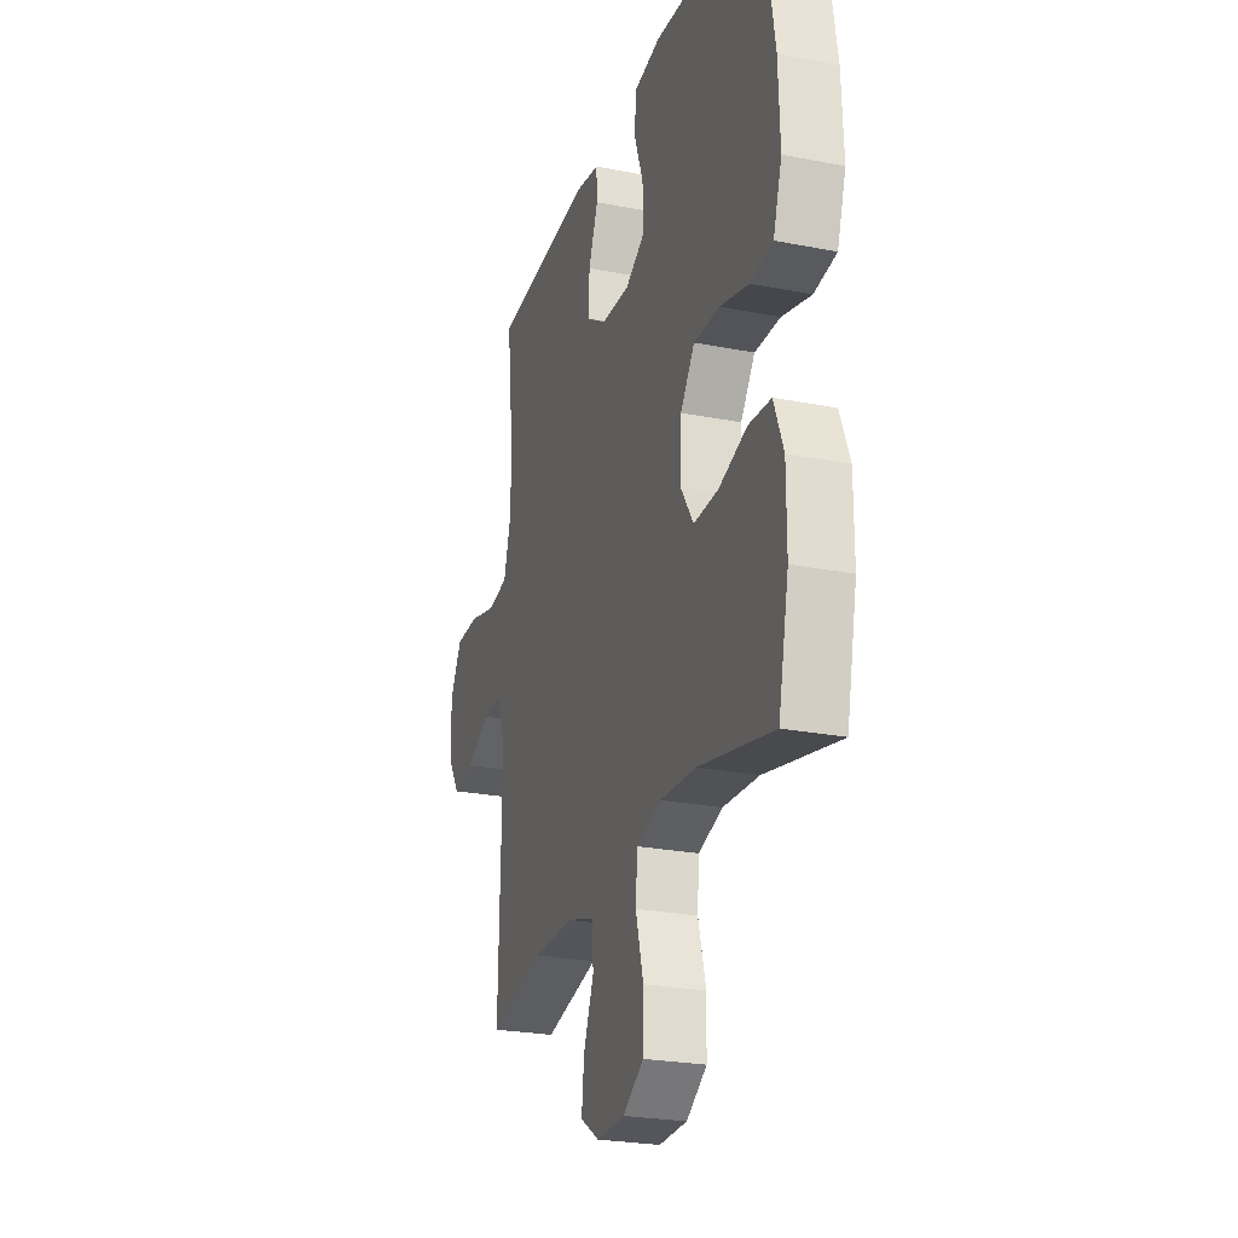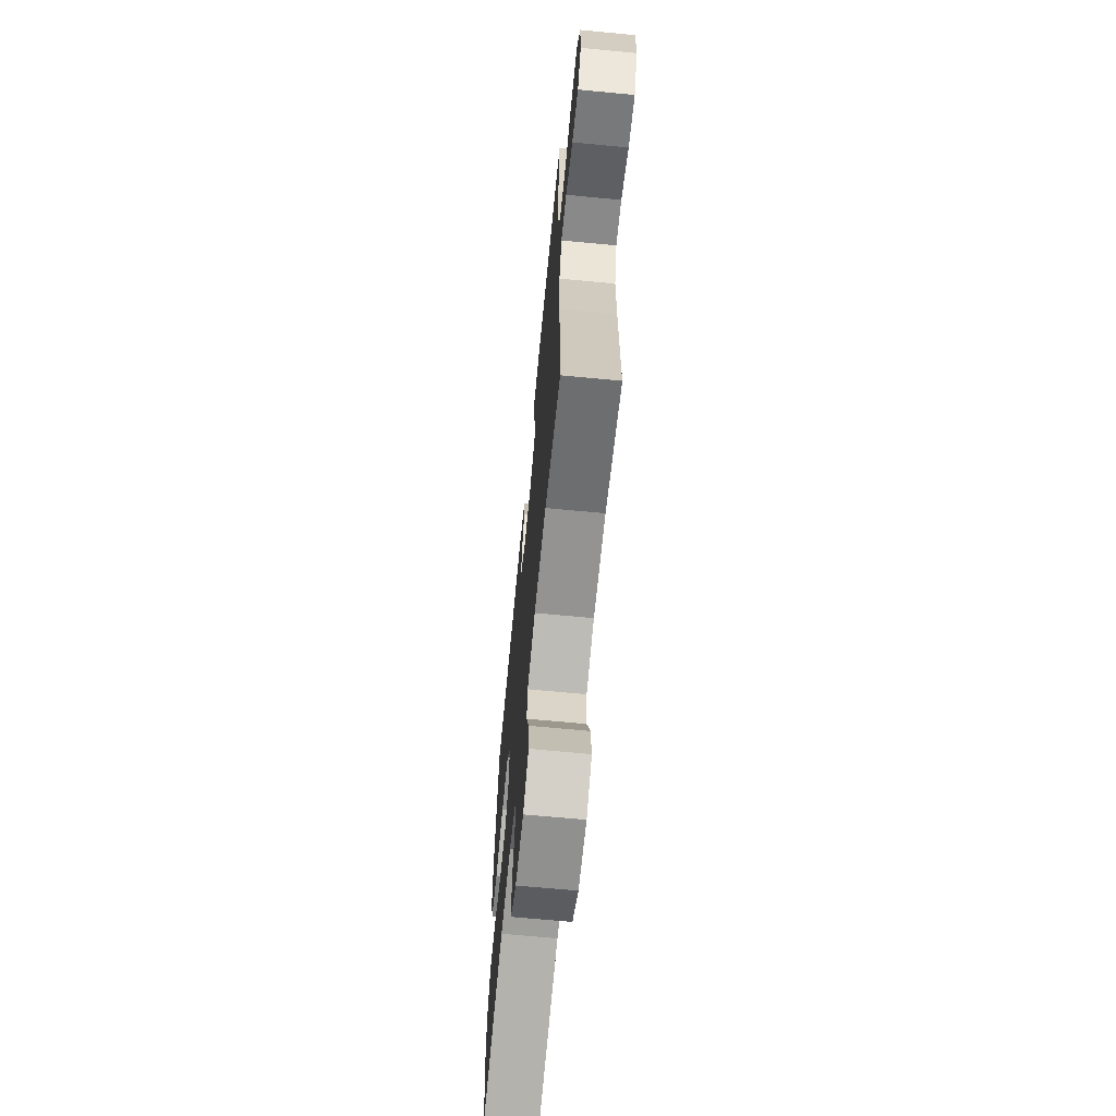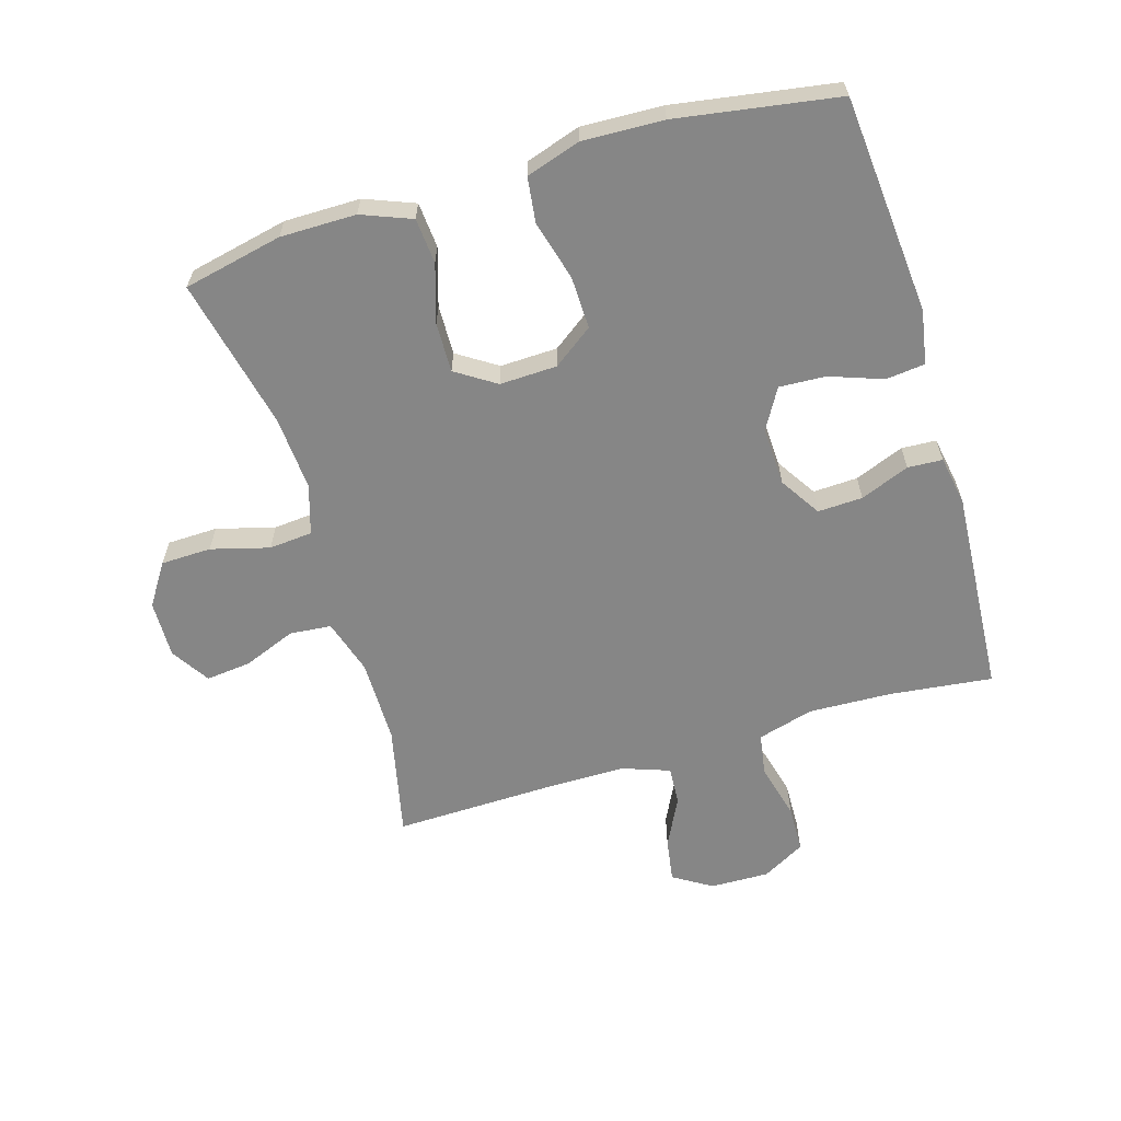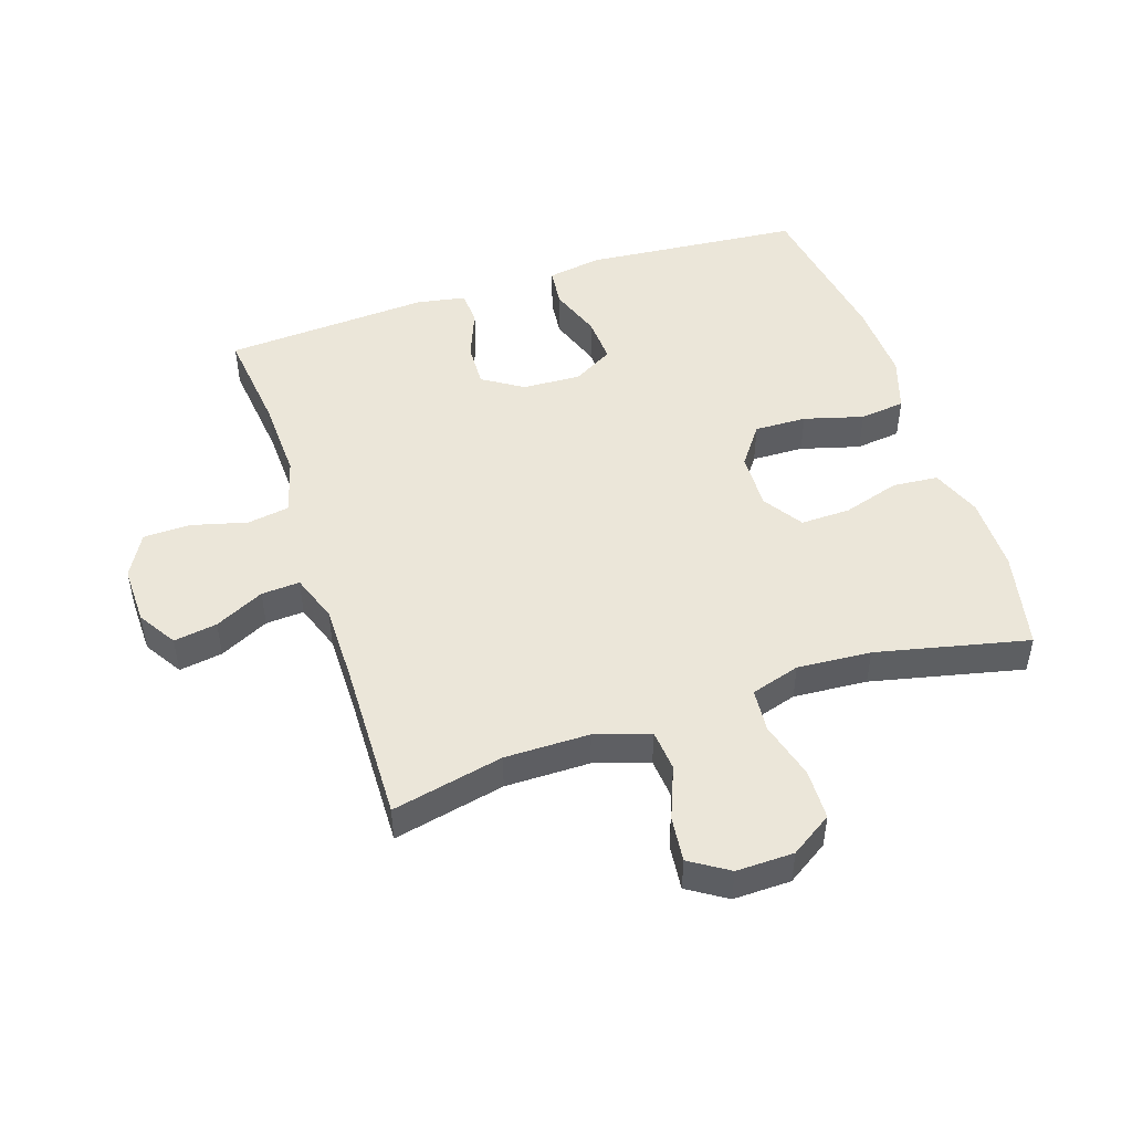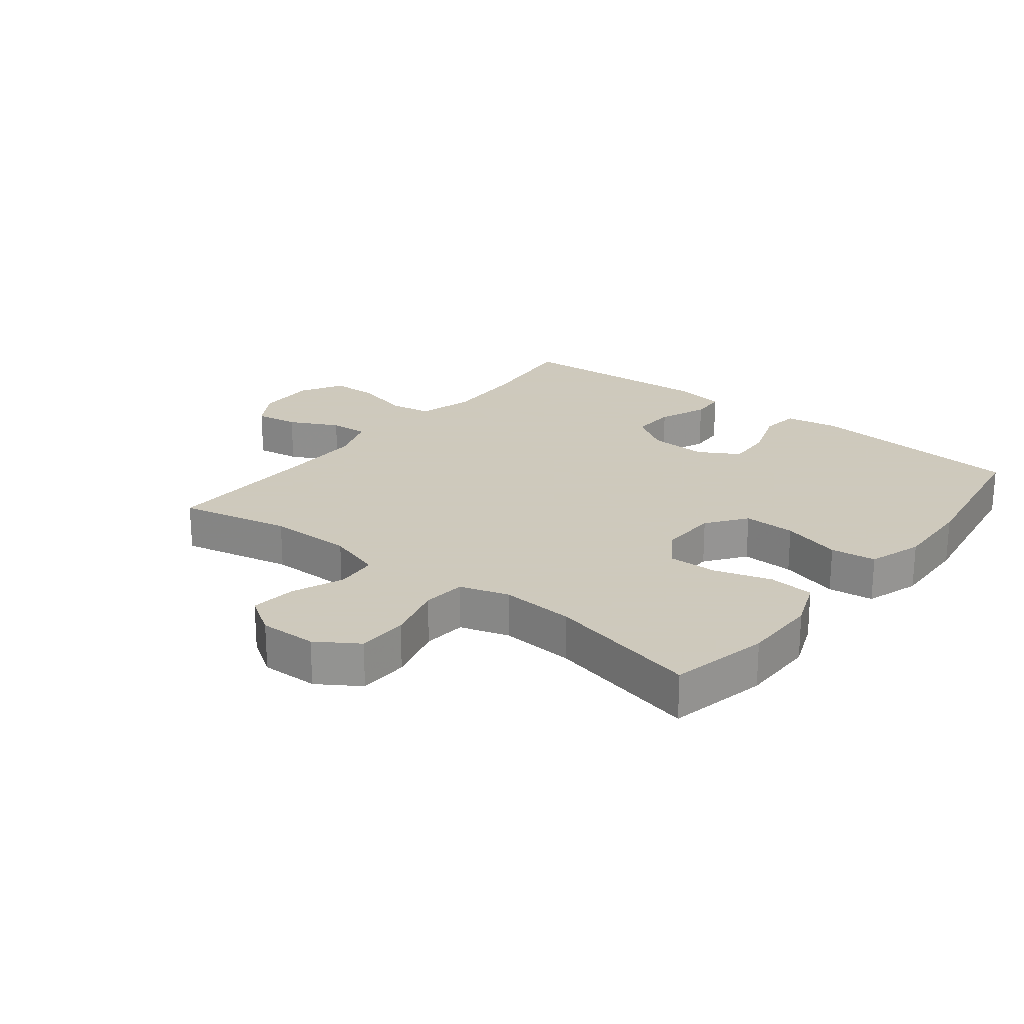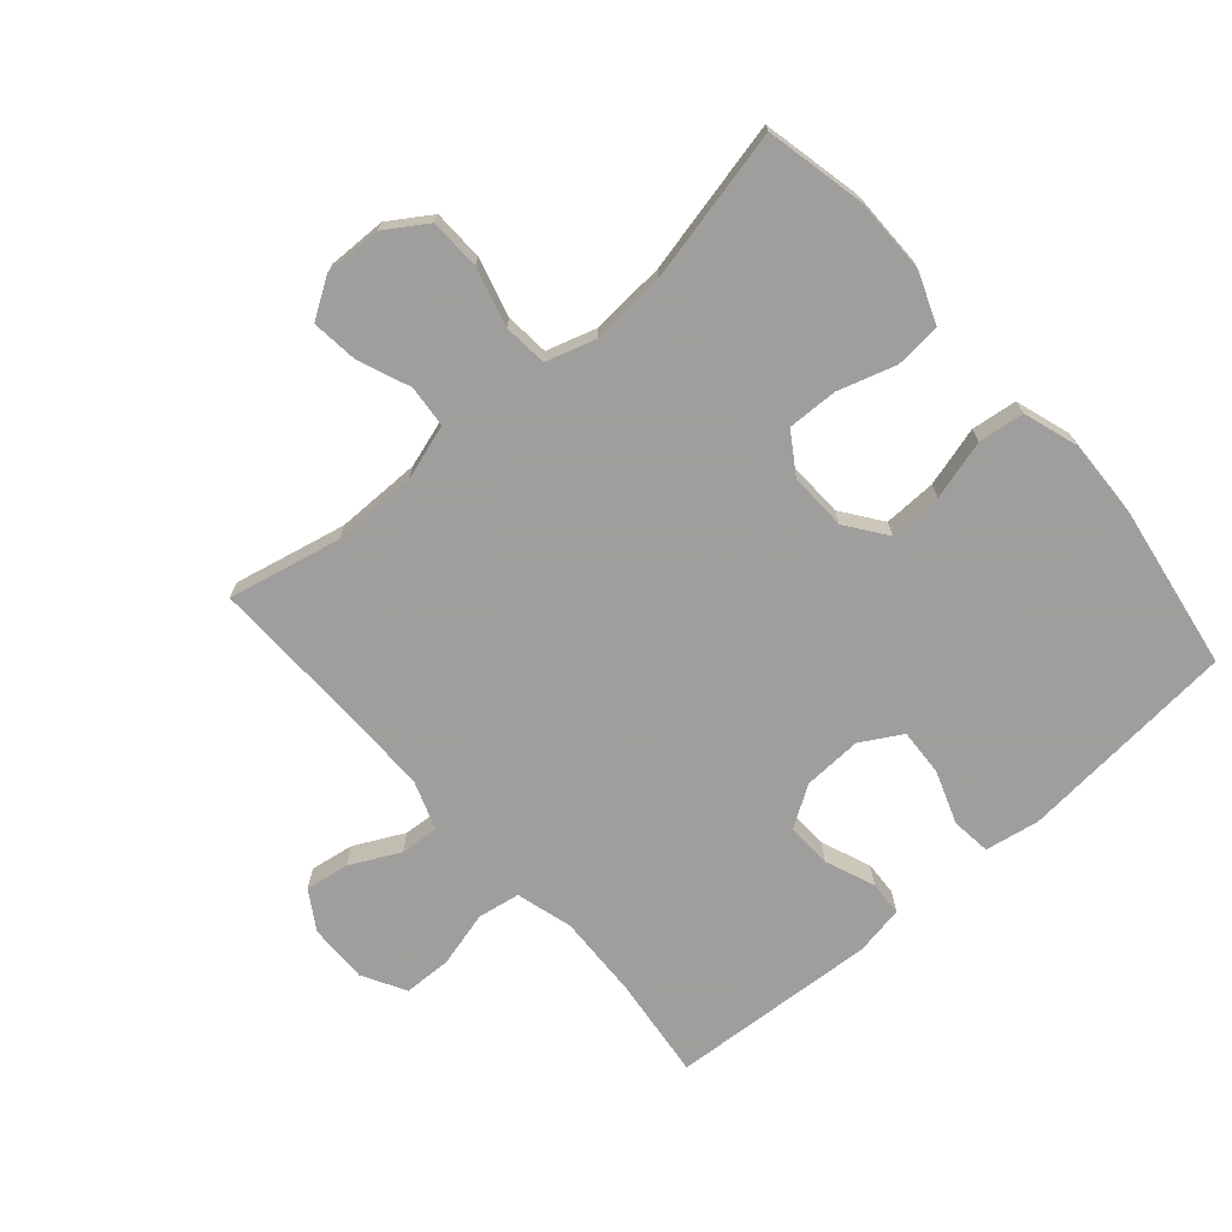
<metadata>
{"format":"obj","ext":"obj","renderer":"f3d","projection":"perspective","resolution":1024,"background":"white","views":[{"elev":-25.0,"azim":-107.6,"up":"+Z"},{"elev":-66.8,"azim":84.5,"up":"+Z"},{"elev":-62.1,"azim":-73.3,"up":"+Y"},{"elev":48.3,"azim":161.8,"up":"+Y"},{"elev":22.6,"azim":-141.7,"up":"+Y"},{"elev":-71.1,"azim":-138.9,"up":"+Y"}]}
</metadata>
<code>
v 0.5 0.07 0.5
v 0.481 0.07 0.336
v 0.476 0.07 0.205
v 0.501 0.07 0.116
v 0.568 0.07 0.105
v 0.656 0.07 0.128
v 0.731 0.07 0.126
v 0.769 0.07 0.058
v 0.767 0.07 -0.036
v 0.729 0.07 -0.097
v 0.66 0.07 -0.086
v 0.582 0.07 -0.047
v 0.521 0.07 -0.043
v 0.494 0.07 -0.119
v 0.494 0.07 -0.241
v 0.5 0.07 -0.5
v 0.323 0.07 -0.461
v 0.189 0.07 -0.461
v 0.102 0.07 -0.488
v 0.096 0.07 -0.554
v 0.129 0.07 -0.637
v 0.137 0.07 -0.709
v 0.076 0.07 -0.748
v -0.015 0.07 -0.746
v -0.081 0.07 -0.703
v -0.083 0.07 -0.623
v -0.058 0.07 -0.531
v -0.064 0.07 -0.462
v -0.142 0.07 -0.438
v -0.259 0.07 -0.446
v -0.5 0.07 -0.5
v -0.534 0.07 -0.343
v -0.534 0.07 -0.223
v -0.503 0.07 -0.144
v -0.431 0.07 -0.138
v -0.34 0.07 -0.166
v -0.261 0.07 -0.168
v -0.22 0.07 -0.105
v -0.223 0.07 -0.014
v -0.269 0.07 0.049
v -0.352 0.07 0.047
v -0.446 0.07 0.021
v -0.518 0.07 0.03
v -0.546 0.07 0.116
v -0.541 0.07 0.244
v -0.5 0.07 0.5
v -0.154 0.07 0.53
v -0.068 0.07 0.515
v -0.061 0.07 0.453
v -0.091 0.07 0.369
v -0.095 0.07 0.295
v -0.031 0.07 0.258
v 0.062 0.07 0.262
v 0.126 0.07 0.303
v 0.123 0.07 0.374
v 0.092 0.07 0.452
v 0.095 0.07 0.507
v 0.173 0.07 0.521
v 0.5 0 0.5
v 0.481 0 0.336
v 0.476 0 0.205
v 0.501 0 0.116
v 0.568 0 0.105
v 0.656 0 0.128
v 0.731 0 0.126
v 0.769 0 0.058
v 0.767 0 -0.036
v 0.729 0 -0.097
v 0.66 0 -0.086
v 0.582 0 -0.047
v 0.521 0 -0.043
v 0.494 0 -0.119
v 0.494 0 -0.241
v 0.5 0 -0.5
v 0.323 0 -0.461
v 0.189 0 -0.461
v 0.102 0 -0.488
v 0.096 0 -0.554
v 0.129 0 -0.637
v 0.137 0 -0.709
v 0.076 0 -0.748
v -0.015 0 -0.746
v -0.081 0 -0.703
v -0.083 0 -0.623
v -0.058 0 -0.531
v -0.064 0 -0.462
v -0.142 0 -0.438
v -0.259 0 -0.446
v -0.5 0 -0.5
v -0.534 0 -0.343
v -0.534 0 -0.223
v -0.503 0 -0.144
v -0.431 0 -0.138
v -0.34 0 -0.166
v -0.261 0 -0.168
v -0.22 0 -0.105
v -0.223 0 -0.014
v -0.269 0 0.049
v -0.352 0 0.047
v -0.446 0 0.021
v -0.518 0 0.03
v -0.546 0 0.116
v -0.541 0 0.244
v -0.5 0 0.5
v -0.154 0 0.53
v -0.068 0 0.515
v -0.061 0 0.453
v -0.091 0 0.369
v -0.095 0 0.295
v -0.031 0 0.258
v 0.062 0 0.262
v 0.126 0 0.303
v 0.123 0 0.374
v 0.092 0 0.452
v 0.095 0 0.507
v 0.173 0 0.521
f 55 56 57 58
f 54 55 58 1
f 53 54 1 2
f 47 48 49 50
f 47 50 51
f 46 47 51
f 45 46 51 52
f 41 42 43 44
f 40 41 44 45
f 33 34 35 36
f 33 36 37
f 30 31 32 33
f 29 30 33 37
f 28 29 37 38
f 24 25 26 27
f 24 27 28
f 23 24 28
f 20 21 22 23
f 19 20 23 28
f 18 19 28 38
f 15 16 17
f 14 15 17 18
f 13 14 18 38
f 9 10 11 12
f 9 12 13
f 8 9 13
f 5 6 7 8
f 4 5 8 13
f 3 4 13 38
f 53 2 3 38
f 40 45 52
f 39 40 52 53
f 38 39 53
f 116 115 114 113
f 59 116 113 112
f 60 59 112 111
f 108 107 106 105
f 109 108 105
f 109 105 104
f 110 109 104 103
f 102 101 100 99
f 103 102 99 98
f 94 93 92 91
f 95 94 91
f 91 90 89 88
f 95 91 88 87
f 96 95 87 86
f 85 84 83 82
f 86 85 82
f 86 82 81
f 81 80 79 78
f 86 81 78 77
f 96 86 77 76
f 75 74 73
f 76 75 73 72
f 96 76 72 71
f 70 69 68 67
f 71 70 67
f 71 67 66
f 66 65 64 63
f 71 66 63 62
f 96 71 62 61
f 96 61 60 111
f 110 103 98
f 111 110 98 97
f 111 97 96
f 1 59 60 2
f 2 60 61 3
f 3 61 62 4
f 4 62 63 5
f 5 63 64 6
f 6 64 65 7
f 7 65 66 8
f 8 66 67 9
f 9 67 68 10
f 10 68 69 11
f 11 69 70 12
f 12 70 71 13
f 13 71 72 14
f 14 72 73 15
f 15 73 74 16
f 16 74 75 17
f 17 75 76 18
f 18 76 77 19
f 19 77 78 20
f 20 78 79 21
f 21 79 80 22
f 22 80 81 23
f 23 81 82 24
f 24 82 83 25
f 25 83 84 26
f 26 84 85 27
f 27 85 86 28
f 28 86 87 29
f 29 87 88 30
f 30 88 89 31
f 31 89 90 32
f 32 90 91 33
f 33 91 92 34
f 34 92 93 35
f 35 93 94 36
f 36 94 95 37
f 37 95 96 38
f 38 96 97 39
f 39 97 98 40
f 40 98 99 41
f 41 99 100 42
f 42 100 101 43
f 43 101 102 44
f 44 102 103 45
f 45 103 104 46
f 46 104 105 47
f 47 105 106 48
f 48 106 107 49
f 49 107 108 50
f 50 108 109 51
f 51 109 110 52
f 52 110 111 53
f 53 111 112 54
f 54 112 113 55
f 55 113 114 56
f 56 114 115 57
f 57 115 116 58
f 58 116 59 1

</code>
